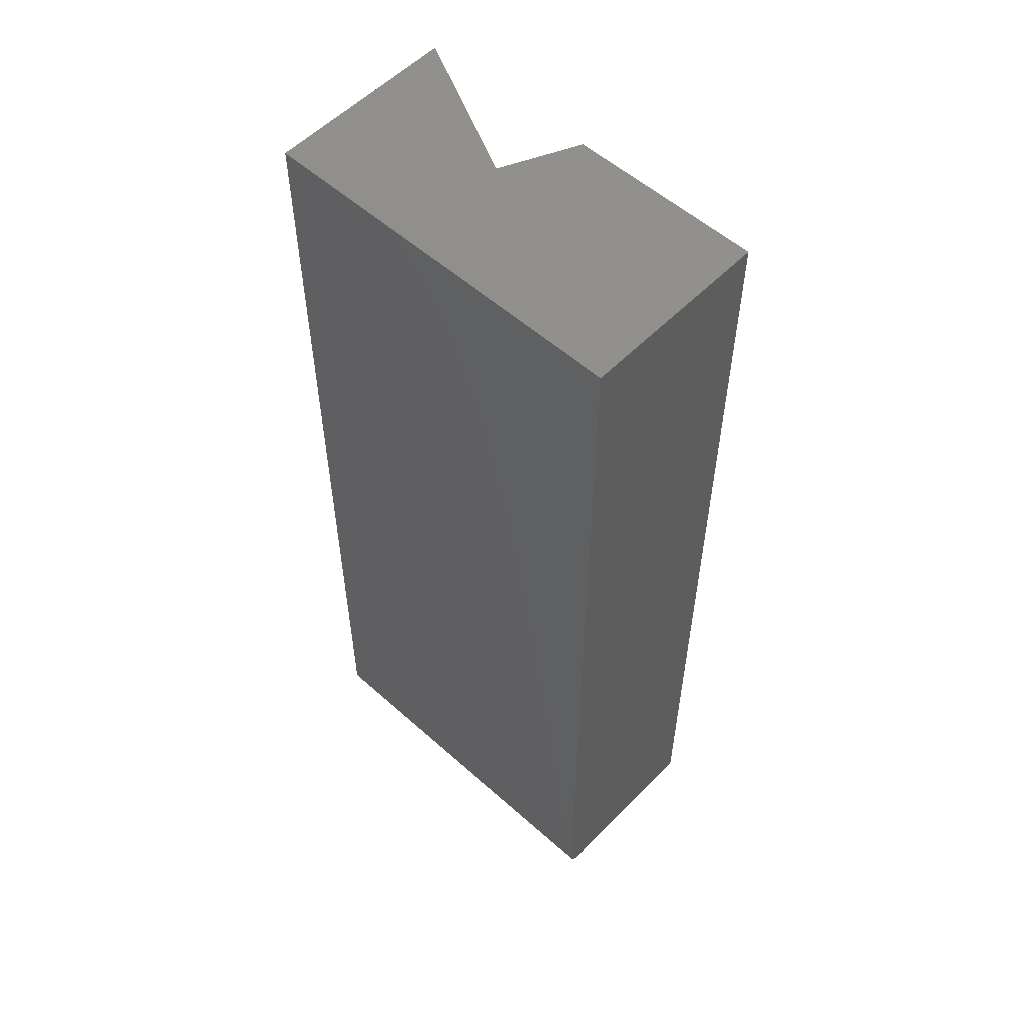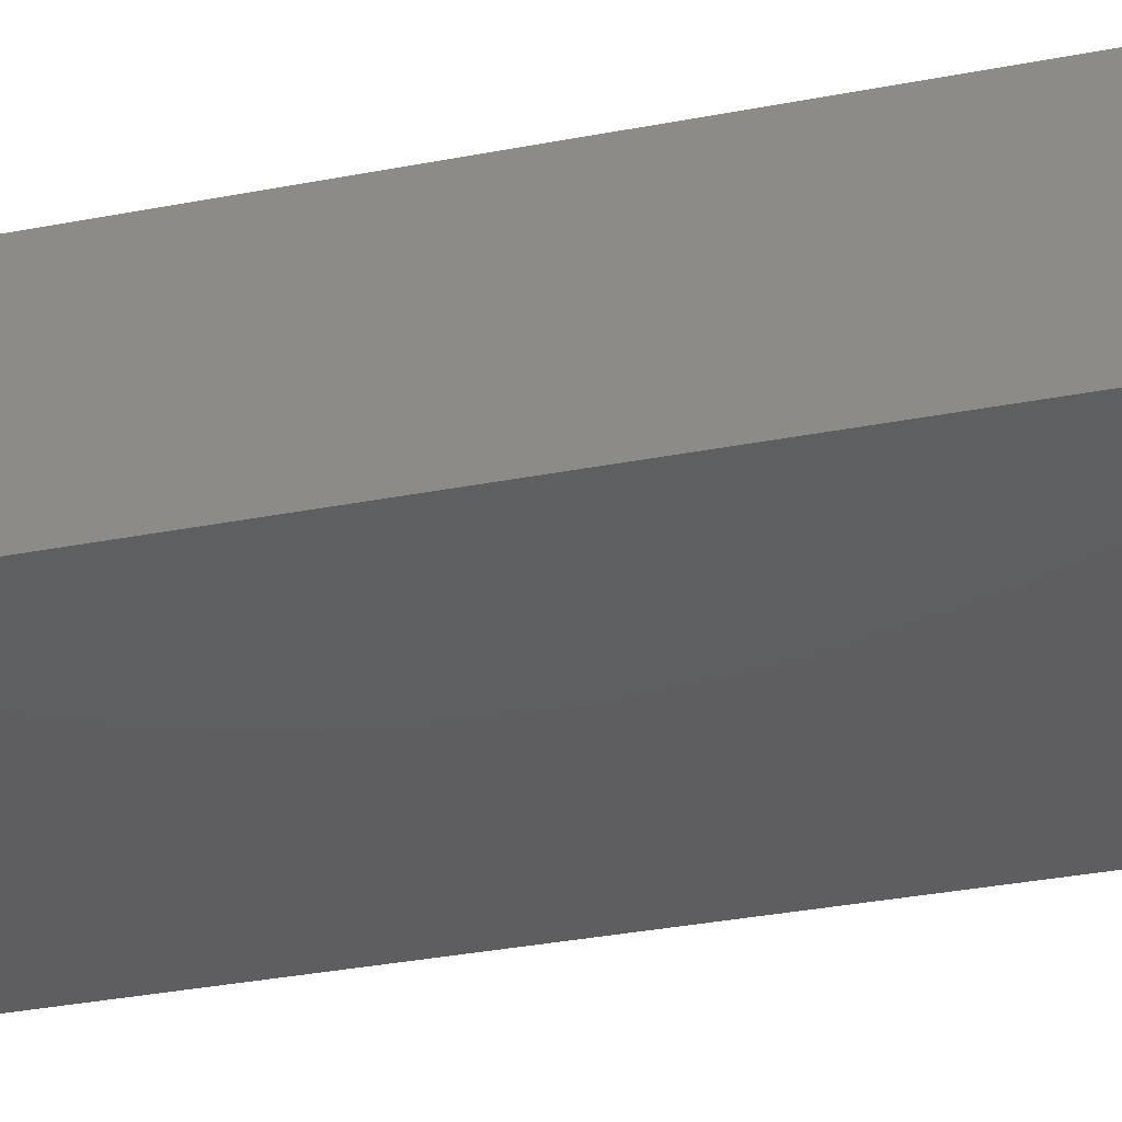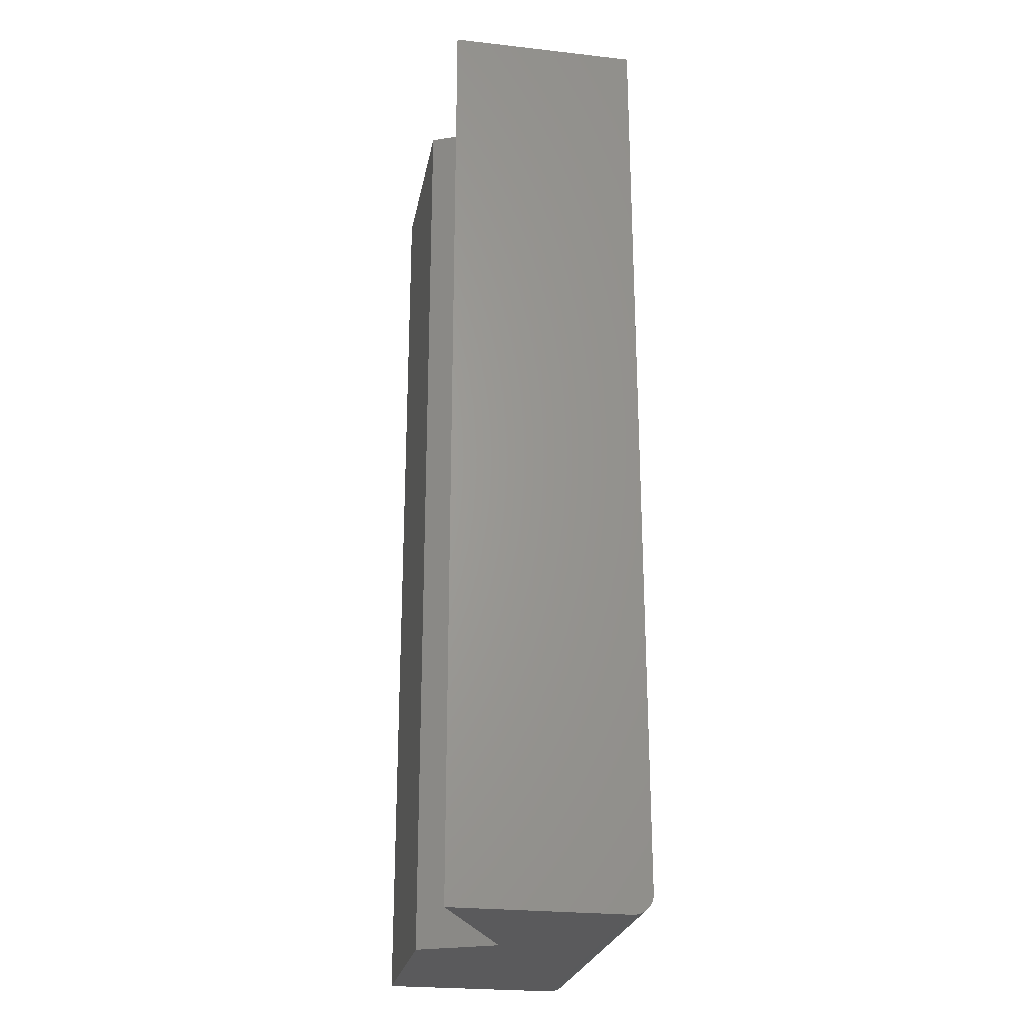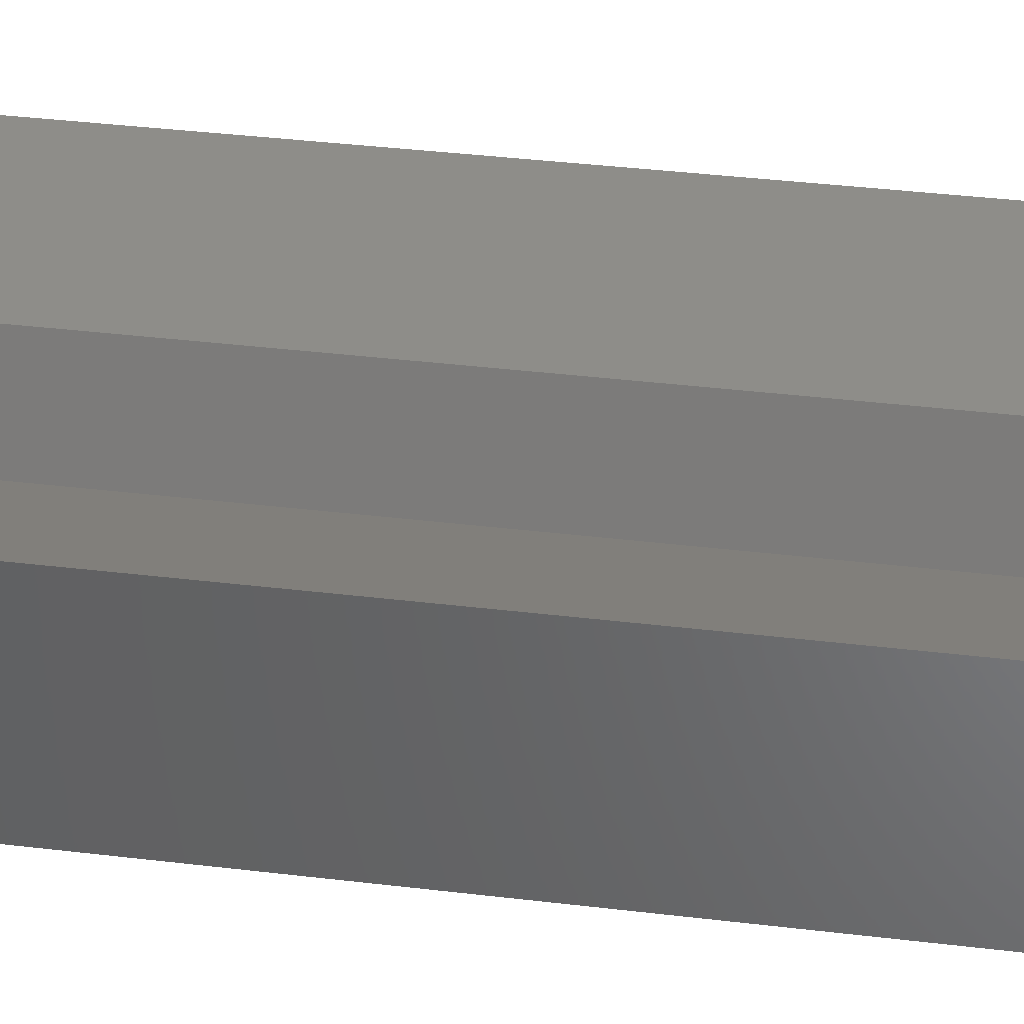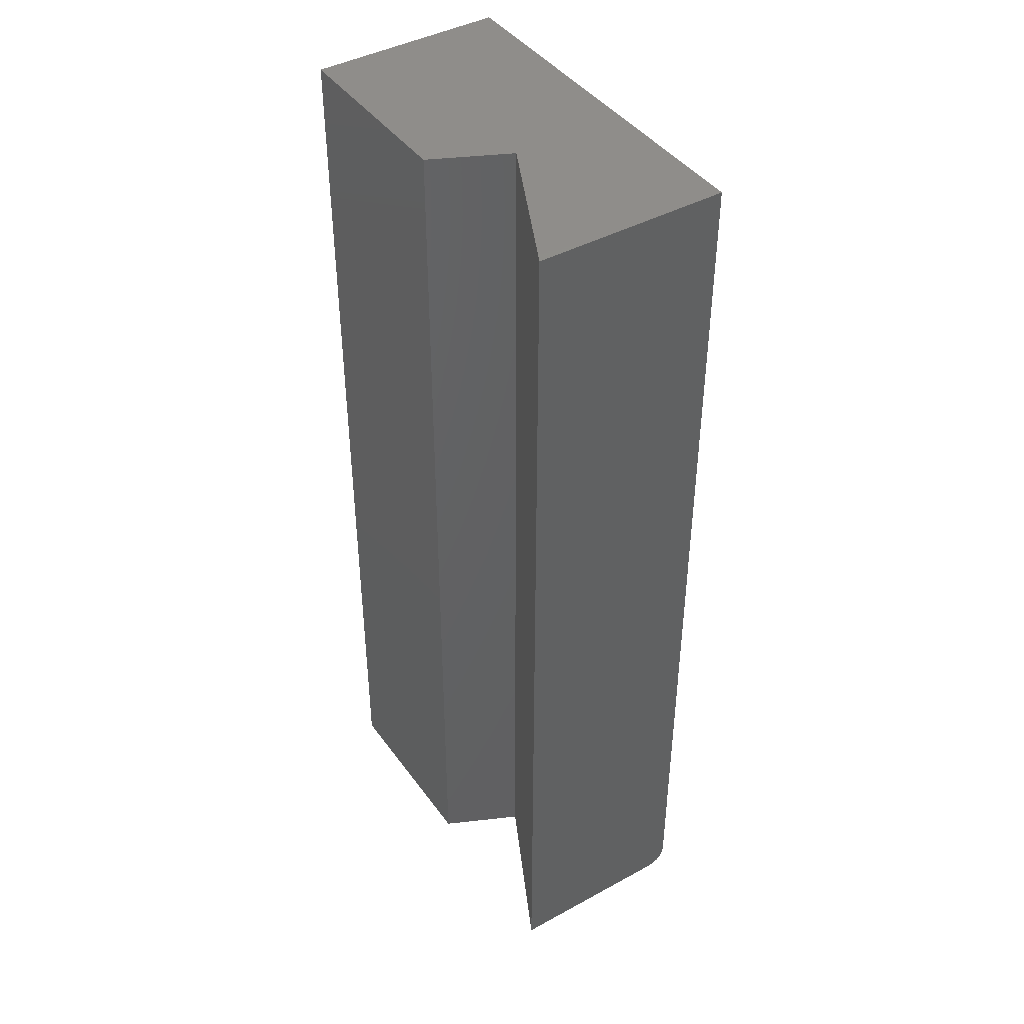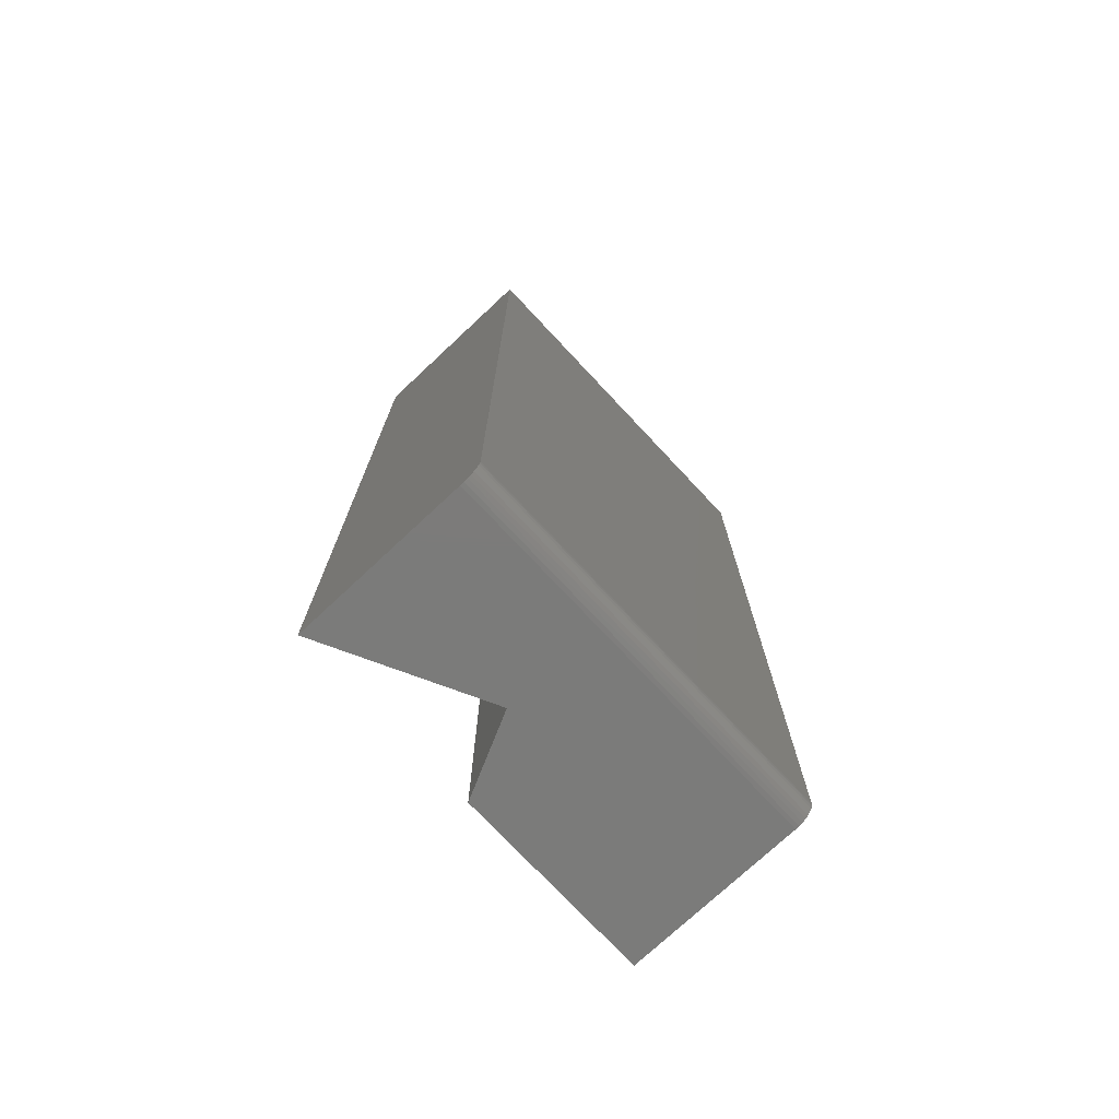
<metadata>
{"format":"stl","ext":"stl","renderer":"f3d","projection":"perspective","resolution":1024,"background":"white","views":[{"elev":55.2,"azim":-136.8,"up":"+Y"},{"elev":-36.3,"azim":103.9,"up":"+Z"},{"elev":-24.8,"azim":79.6,"up":"+Y"},{"elev":39.2,"azim":98.5,"up":"+Z"},{"elev":42.7,"azim":57.0,"up":"+Y"},{"elev":-74.5,"azim":133.1,"up":"+Y"}]}
</metadata>
<code>
# stl→obj: 28 verts, 52 faces
v -0.1578 -0.75 0.2156
v -0.1859 -0.75 0.275
v -0.3359 -0.75 0.275
v -0.3359 -0.75 0.1406
v -0.03906 -0.75 0.1406
v -0.03906 -0.75 0.275
v -0.3359 -0.7344 0.125
v -0.3359 8.327e-18 0.275
v -0.3359 0 0.125
v -0.3359 -0.7454 0.1296
v -0.3359 -0.7474 0.1319
v -0.3359 -0.7488 0.1346
v -0.3359 -0.7497 0.1376
v -0.3359 -0.7374 0.1253
v -0.3359 -0.7404 0.1262
v -0.3359 -0.7431 0.1276
v -0.03906 -0.7497 0.1376
v -0.03906 -0.7488 0.1346
v -0.03906 -0.7474 0.1319
v -0.03906 -0.7454 0.1296
v -0.03906 -0.7431 0.1276
v -0.03906 -0.7404 0.1262
v -0.03906 -0.7374 0.1253
v -0.03906 -0.7344 0.125
v -0.03906 1.648e-17 0.125
v -0.03906 2.481e-17 0.275
v -0.1578 1.492e-17 0.2156
v -0.1859 1.665e-17 0.275
f 1 2 3
f 1 3 4
f 1 4 5
f 1 5 6
f 7 8 9
f 10 11 12
f 10 12 13
f 10 13 4
f 3 8 7
f 3 7 14
f 3 14 15
f 3 15 16
f 3 16 10
f 3 10 4
f 5 17 18
f 6 5 18
f 6 18 19
f 6 19 20
f 6 20 21
f 6 21 22
f 6 22 23
f 6 23 24
f 6 24 25
f 6 25 26
f 9 25 7
f 7 25 24
f 7 24 14
f 14 24 23
f 14 23 15
f 15 23 22
f 15 22 16
f 16 22 21
f 16 21 10
f 10 21 20
f 10 20 11
f 11 20 19
f 11 19 12
f 12 19 18
f 12 18 13
f 13 18 17
f 13 17 4
f 4 17 5
f 27 26 25
f 25 9 27
f 27 9 8
f 27 8 28
f 28 8 2
f 2 8 3
f 27 28 1
f 1 28 2
f 26 27 6
f 6 27 1

</code>
